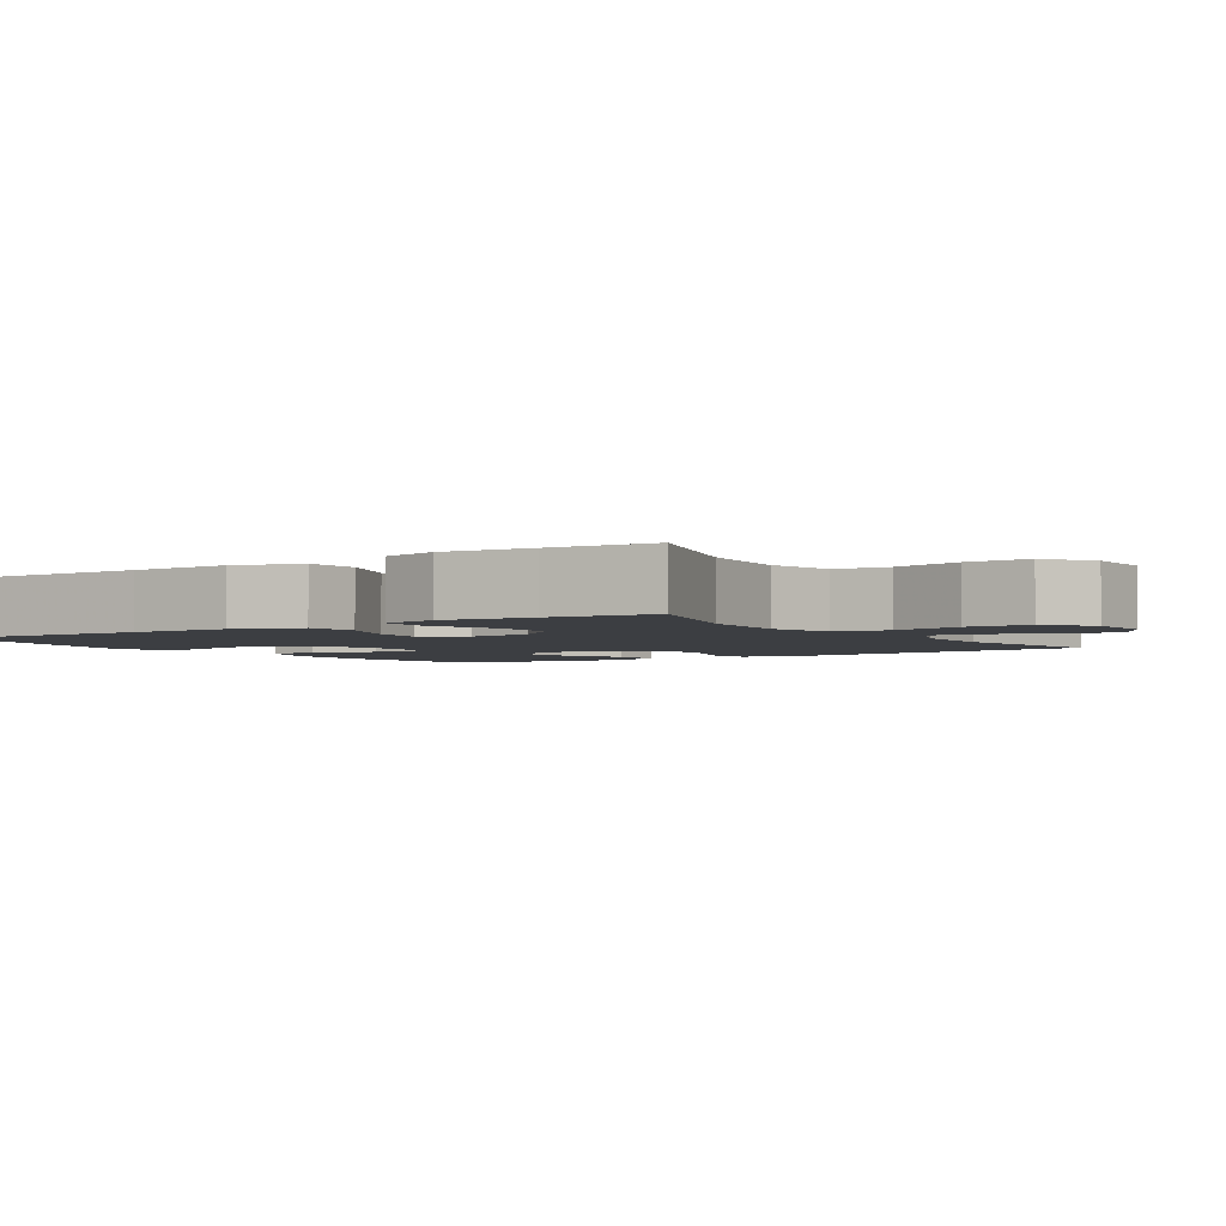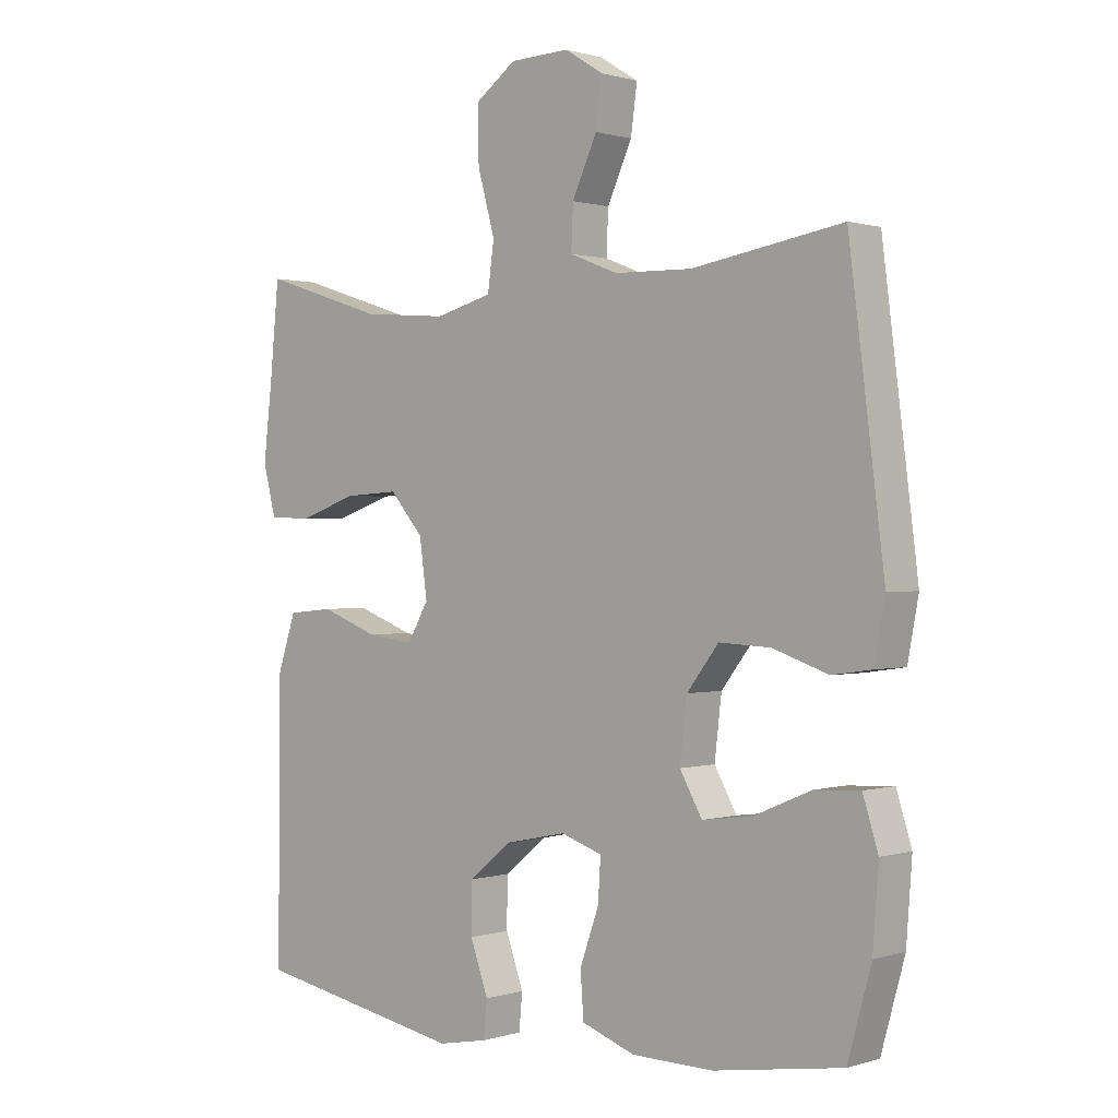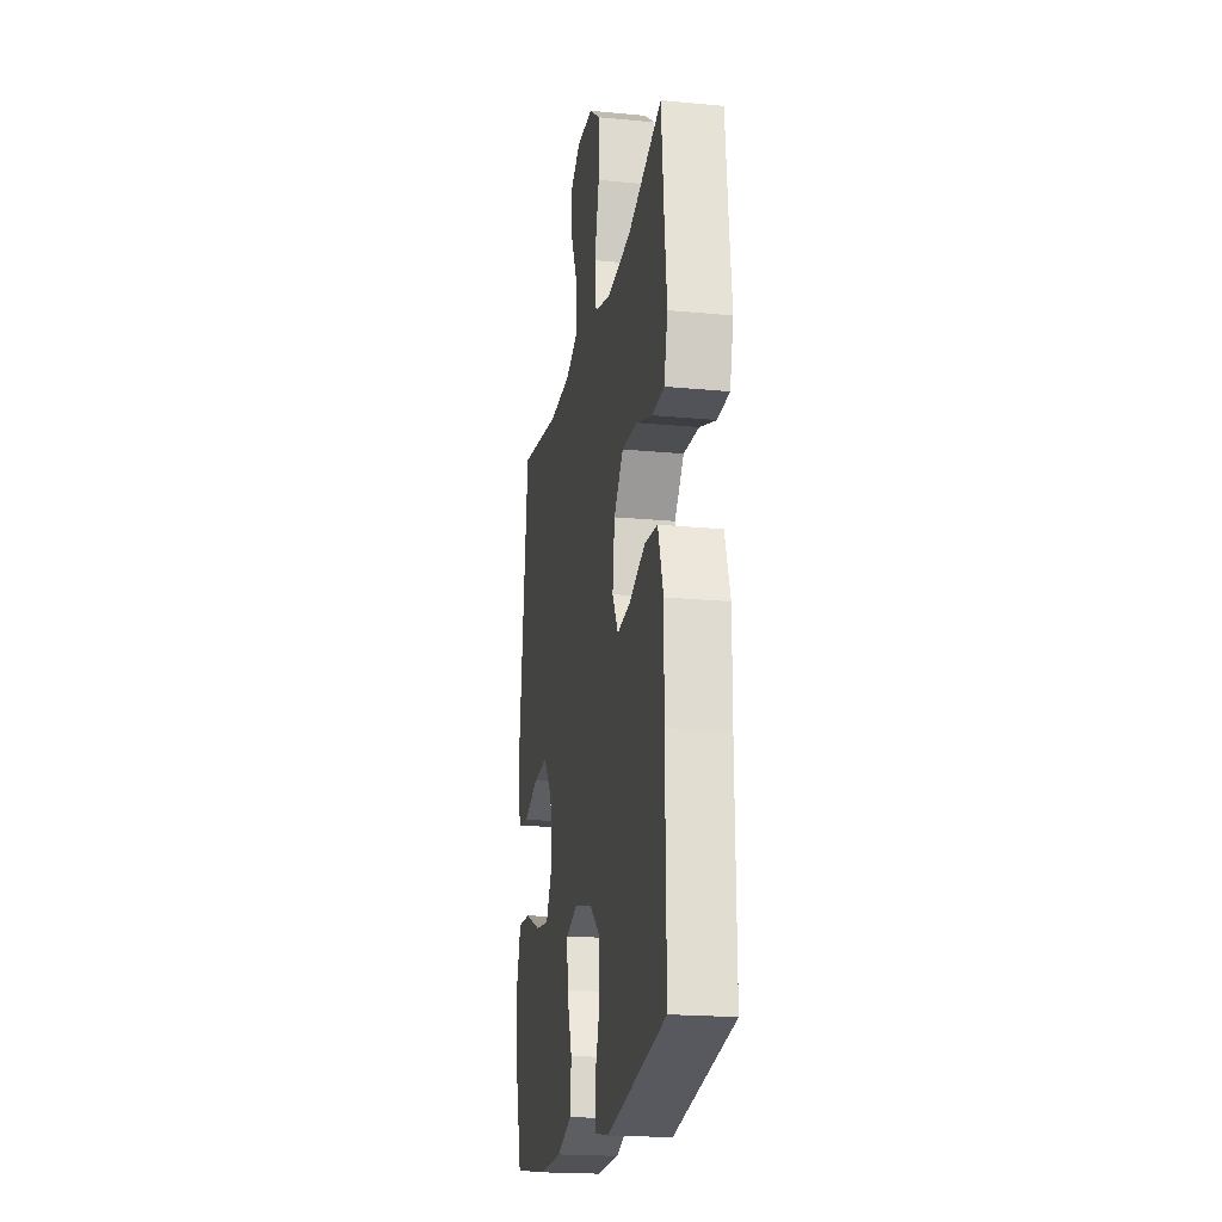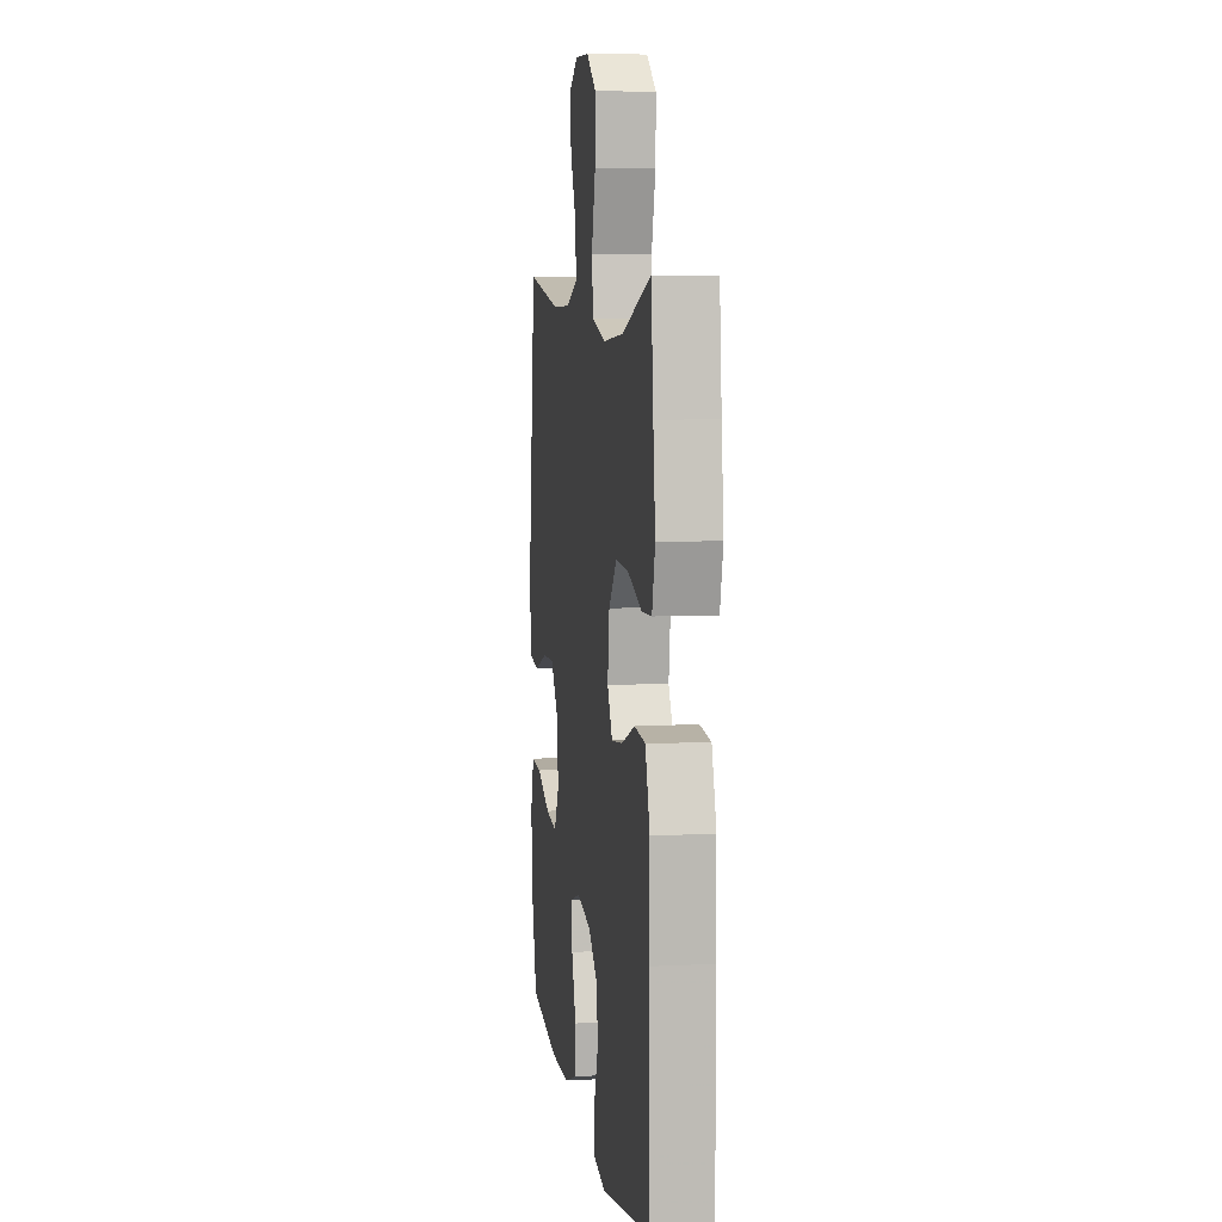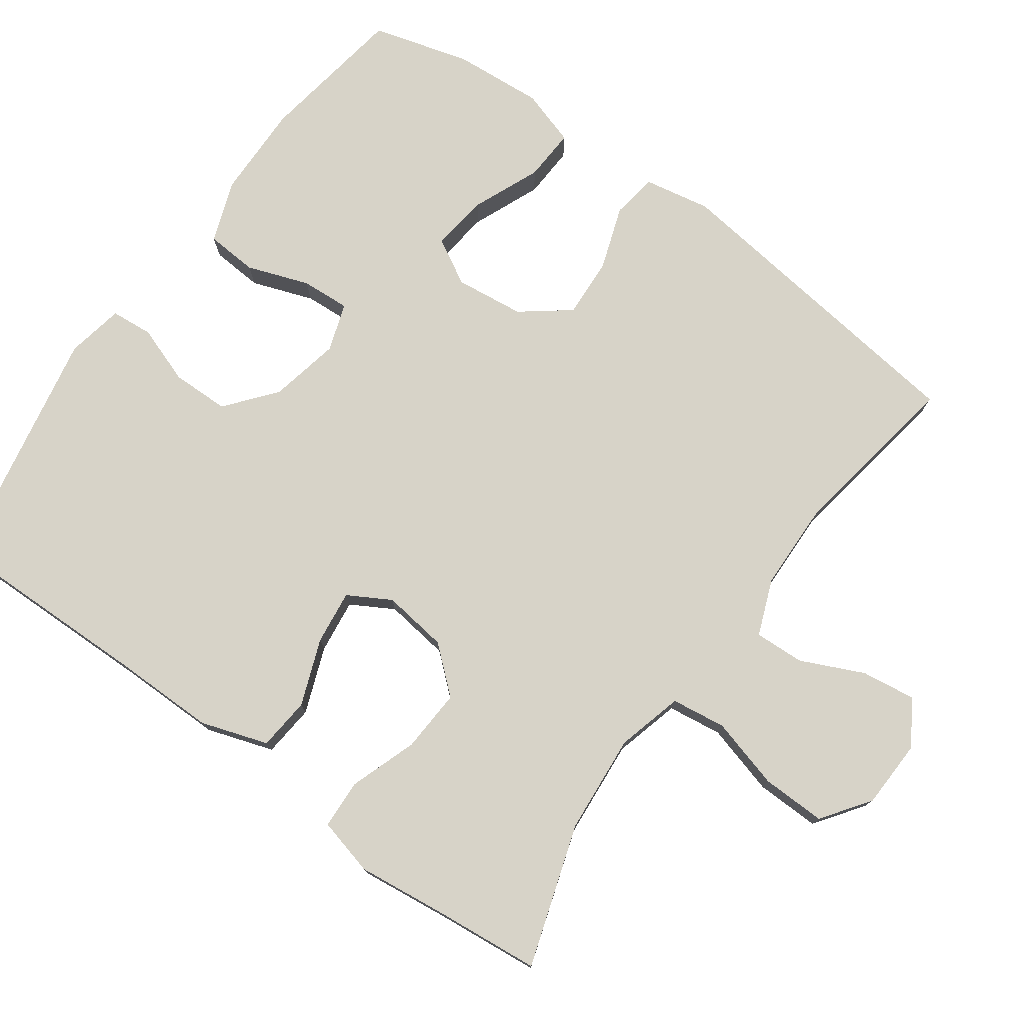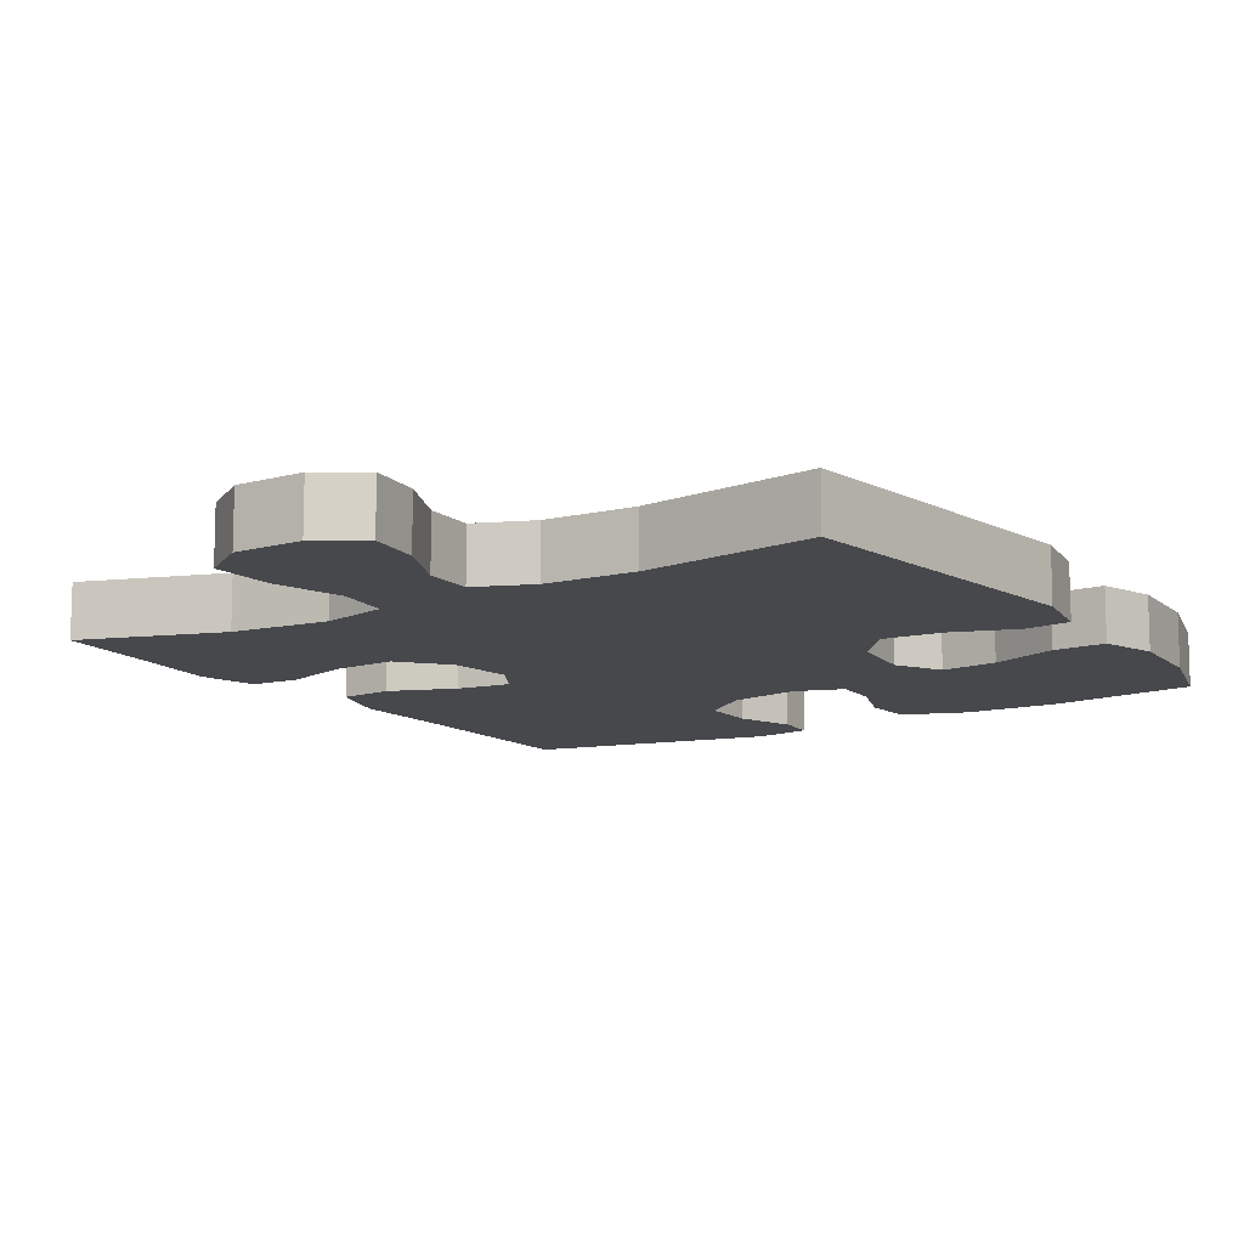
<metadata>
{"format":"obj","ext":"obj","renderer":"f3d","projection":"perspective","resolution":1024,"background":"white","views":[{"elev":-3.0,"azim":-56.7,"up":"+Y"},{"elev":0.6,"azim":41.7,"up":"+Z"},{"elev":-20.1,"azim":-99.9,"up":"+Z"},{"elev":6.9,"azim":-98.4,"up":"+Z"},{"elev":76.6,"azim":-54.3,"up":"+Y"},{"elev":-11.4,"azim":32.3,"up":"+Y"}]}
</metadata>
<code>
v -0.5 0.07 -0.5
v -0.496 0.07 -0.211
v -0.497 0.07 -0.073
v -0.467 0.07 0.018
v -0.395 0.07 0.025
v -0.305 0.07 -0.009
v -0.231 0.07 -0.018
v -0.198 0.07 0.04
v -0.21 0.07 0.129
v -0.263 0.07 0.19
v -0.349 0.07 0.185
v -0.441 0.07 0.153
v -0.508 0.07 0.156
v -0.528 0.07 0.234
v -0.514 0.07 0.356
v -0.5 0.07 0.5
v -0.307 0.07 0.438
v -0.172 0.07 0.427
v -0.082 0.07 0.451
v -0.072 0.07 0.525
v -0.099 0.07 0.622
v -0.101 0.07 0.709
v -0.036 0.07 0.756
v 0.057 0.07 0.759
v 0.118 0.07 0.721
v 0.108 0.07 0.647
v 0.069 0.07 0.562
v 0.066 0.07 0.494
v 0.142 0.07 0.464
v 0.264 0.07 0.461
v 0.5 0.07 0.5
v 0.555 0.07 0.064
v 0.538 0.07 -0.027
v 0.476 0.07 -0.036
v 0.389 0.07 -0.006
v 0.308 0.07 -0.002
v 0.258 0.07 -0.067
v 0.247 0.07 -0.161
v 0.282 0.07 -0.223
v 0.359 0.07 -0.213
v 0.451 0.07 -0.174
v 0.522 0.07 -0.17
v 0.546 0.07 -0.246
v 0.537 0.07 -0.367
v 0.5 0.07 -0.5
v 0.299 0.07 -0.532
v 0.171 0.07 -0.53
v 0.087 0.07 -0.5
v 0.082 0.07 -0.43
v 0.112 0.07 -0.346
v 0.116 0.07 -0.28
v 0.051 0.07 -0.258
v -0.045 0.07 -0.278
v -0.112 0.07 -0.333
v -0.113 0.07 -0.411
v -0.085 0.07 -0.49
v -0.09 0.07 -0.547
v -0.168 0.07 -0.562
v -0.5 0 -0.5
v -0.496 0 -0.211
v -0.497 0 -0.073
v -0.467 0 0.018
v -0.395 0 0.025
v -0.305 0 -0.009
v -0.231 0 -0.018
v -0.198 0 0.04
v -0.21 0 0.129
v -0.263 0 0.19
v -0.349 0 0.185
v -0.441 0 0.153
v -0.508 0 0.156
v -0.528 0 0.234
v -0.514 0 0.356
v -0.5 0 0.5
v -0.307 0 0.438
v -0.172 0 0.427
v -0.082 0 0.451
v -0.072 0 0.525
v -0.099 0 0.622
v -0.101 0 0.709
v -0.036 0 0.756
v 0.057 0 0.759
v 0.118 0 0.721
v 0.108 0 0.647
v 0.069 0 0.562
v 0.066 0 0.494
v 0.142 0 0.464
v 0.264 0 0.461
v 0.5 0 0.5
v 0.555 0 0.064
v 0.538 0 -0.027
v 0.476 0 -0.036
v 0.389 0 -0.006
v 0.308 0 -0.002
v 0.258 0 -0.067
v 0.247 0 -0.161
v 0.282 0 -0.223
v 0.359 0 -0.213
v 0.451 0 -0.174
v 0.522 0 -0.17
v 0.546 0 -0.246
v 0.537 0 -0.367
v 0.5 0 -0.5
v 0.299 0 -0.532
v 0.171 0 -0.53
v 0.087 0 -0.5
v 0.082 0 -0.43
v 0.112 0 -0.346
v 0.116 0 -0.28
v 0.051 0 -0.258
v -0.045 0 -0.278
v -0.112 0 -0.333
v -0.113 0 -0.411
v -0.085 0 -0.49
v -0.09 0 -0.547
v -0.168 0 -0.562
f 55 56 57 58
f 54 55 58 1
f 53 54 1 2
f 52 53 2 3
f 47 48 49 50
f 47 50 51
f 46 47 51
f 45 46 51
f 44 45 51
f 43 44 51 52
f 40 41 42 43
f 39 40 43 52
f 32 33 34 35
f 30 31 32 35
f 29 30 35 36
f 28 29 36 37
f 24 25 26 27
f 24 27 28
f 23 24 28
f 20 21 22 23
f 19 20 23 28
f 15 16 17
f 15 17 18
f 14 15 18
f 11 12 13 14
f 10 11 14 18
f 9 10 18 19
f 3 4 5 6
f 3 6 7
f 38 39 52 3
f 8 9 19 28
f 7 8 28 37
f 3 7 37 38
f 116 115 114 113
f 59 116 113 112
f 60 59 112 111
f 61 60 111 110
f 108 107 106 105
f 109 108 105
f 109 105 104
f 109 104 103
f 109 103 102
f 110 109 102 101
f 101 100 99 98
f 110 101 98 97
f 93 92 91 90
f 93 90 89 88
f 94 93 88 87
f 95 94 87 86
f 85 84 83 82
f 86 85 82
f 86 82 81
f 81 80 79 78
f 86 81 78 77
f 75 74 73
f 76 75 73
f 76 73 72
f 72 71 70 69
f 76 72 69 68
f 77 76 68 67
f 64 63 62 61
f 65 64 61
f 61 110 97 96
f 86 77 67 66
f 95 86 66 65
f 96 95 65 61
f 1 59 60 2
f 2 60 61 3
f 3 61 62 4
f 4 62 63 5
f 5 63 64 6
f 6 64 65 7
f 7 65 66 8
f 8 66 67 9
f 9 67 68 10
f 10 68 69 11
f 11 69 70 12
f 12 70 71 13
f 13 71 72 14
f 14 72 73 15
f 15 73 74 16
f 16 74 75 17
f 17 75 76 18
f 18 76 77 19
f 19 77 78 20
f 20 78 79 21
f 21 79 80 22
f 22 80 81 23
f 23 81 82 24
f 24 82 83 25
f 25 83 84 26
f 26 84 85 27
f 27 85 86 28
f 28 86 87 29
f 29 87 88 30
f 30 88 89 31
f 31 89 90 32
f 32 90 91 33
f 33 91 92 34
f 34 92 93 35
f 35 93 94 36
f 36 94 95 37
f 37 95 96 38
f 38 96 97 39
f 39 97 98 40
f 40 98 99 41
f 41 99 100 42
f 42 100 101 43
f 43 101 102 44
f 44 102 103 45
f 45 103 104 46
f 46 104 105 47
f 47 105 106 48
f 48 106 107 49
f 49 107 108 50
f 50 108 109 51
f 51 109 110 52
f 52 110 111 53
f 53 111 112 54
f 54 112 113 55
f 55 113 114 56
f 56 114 115 57
f 57 115 116 58
f 58 116 59 1

</code>
